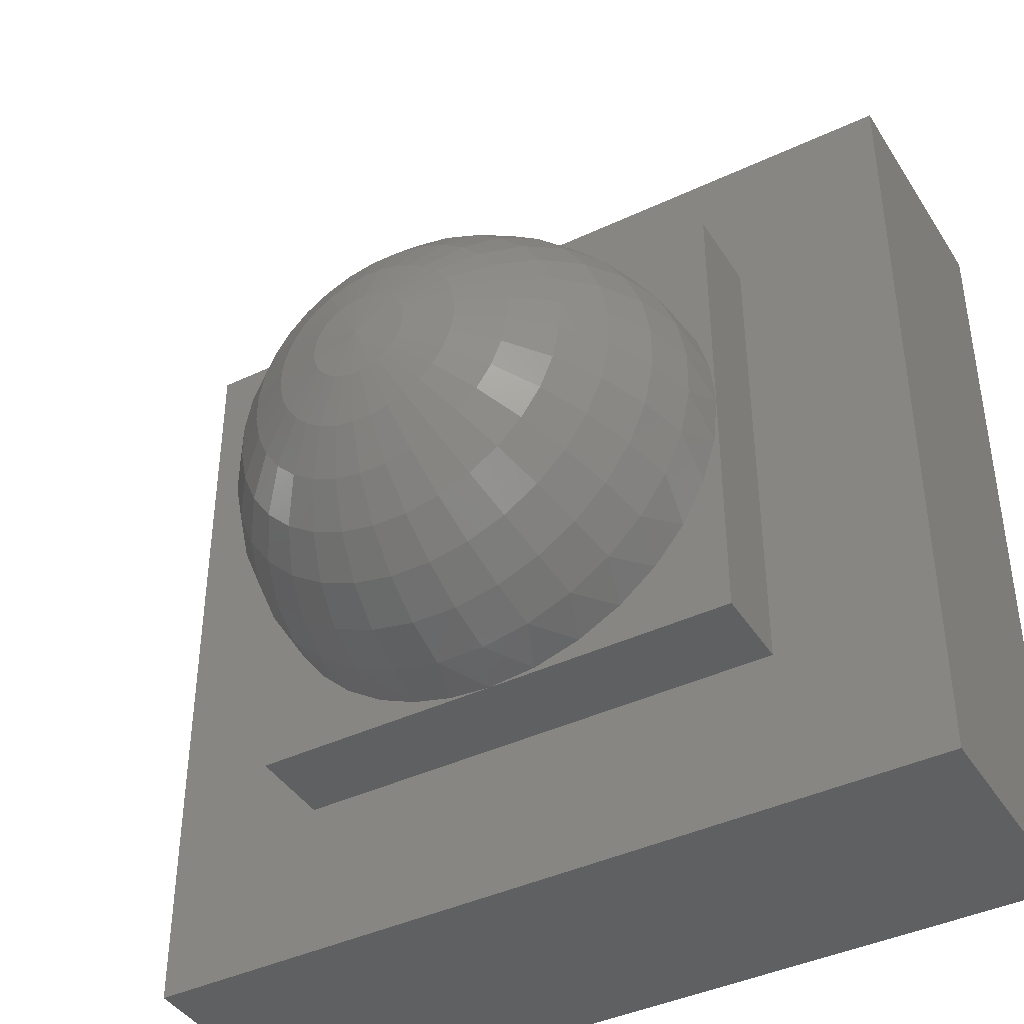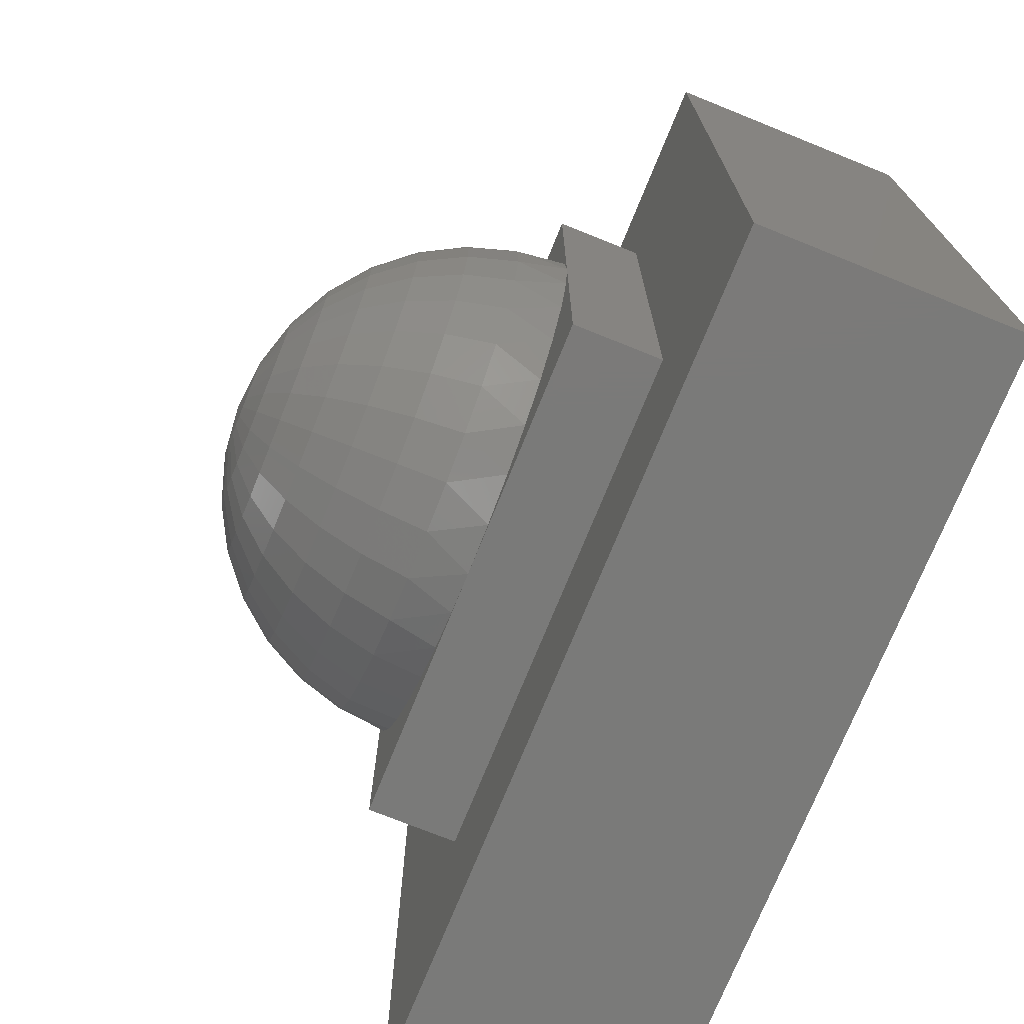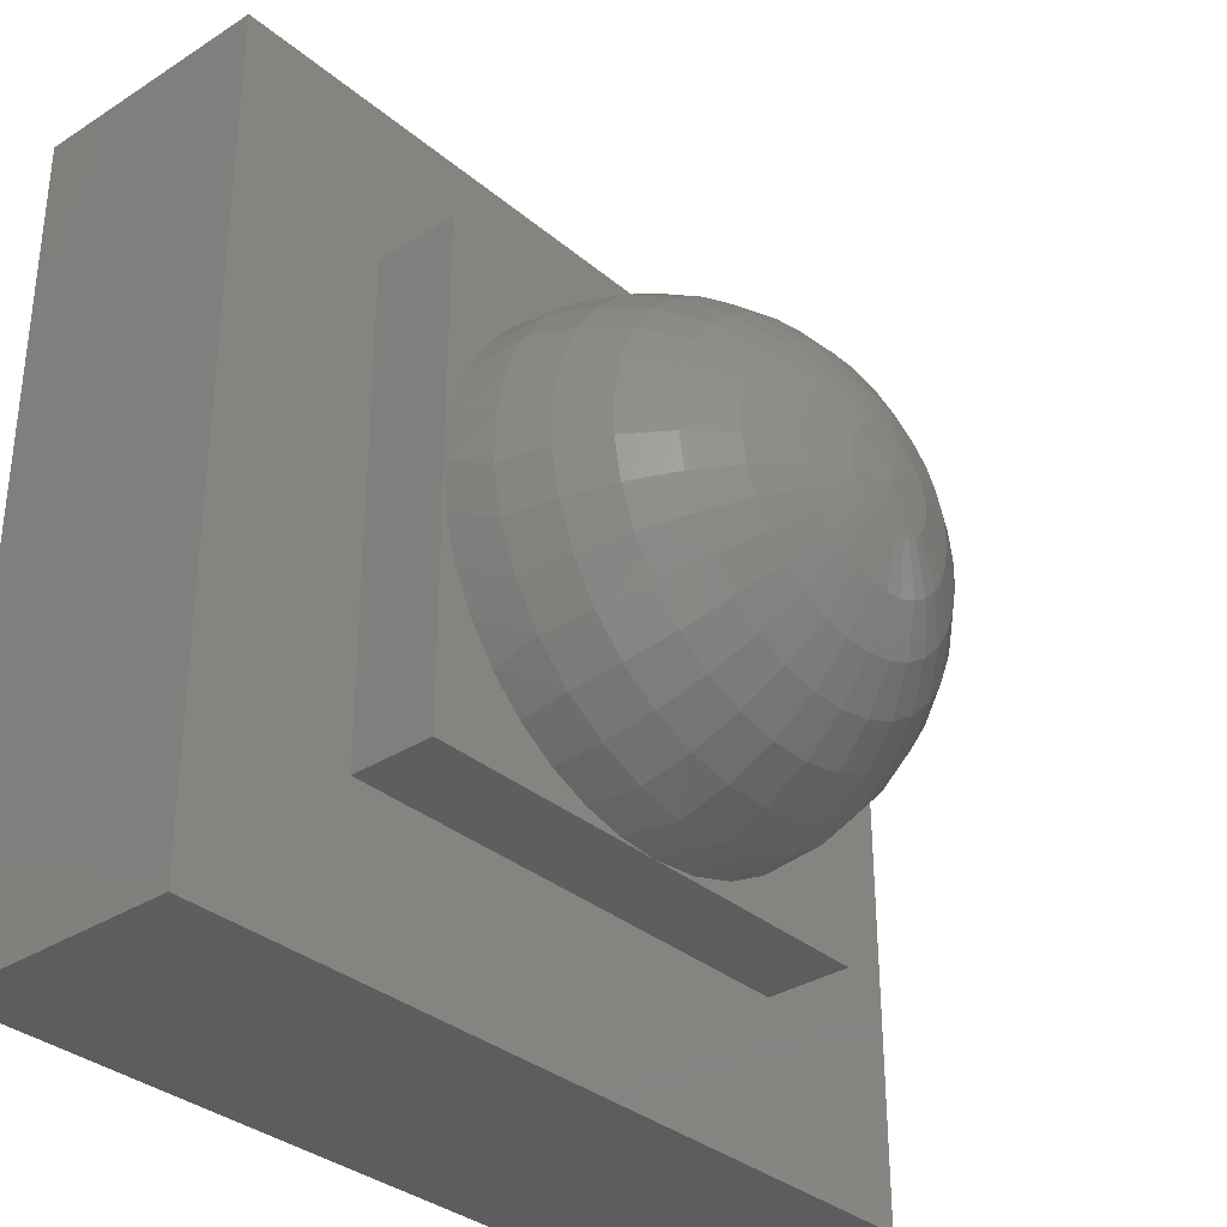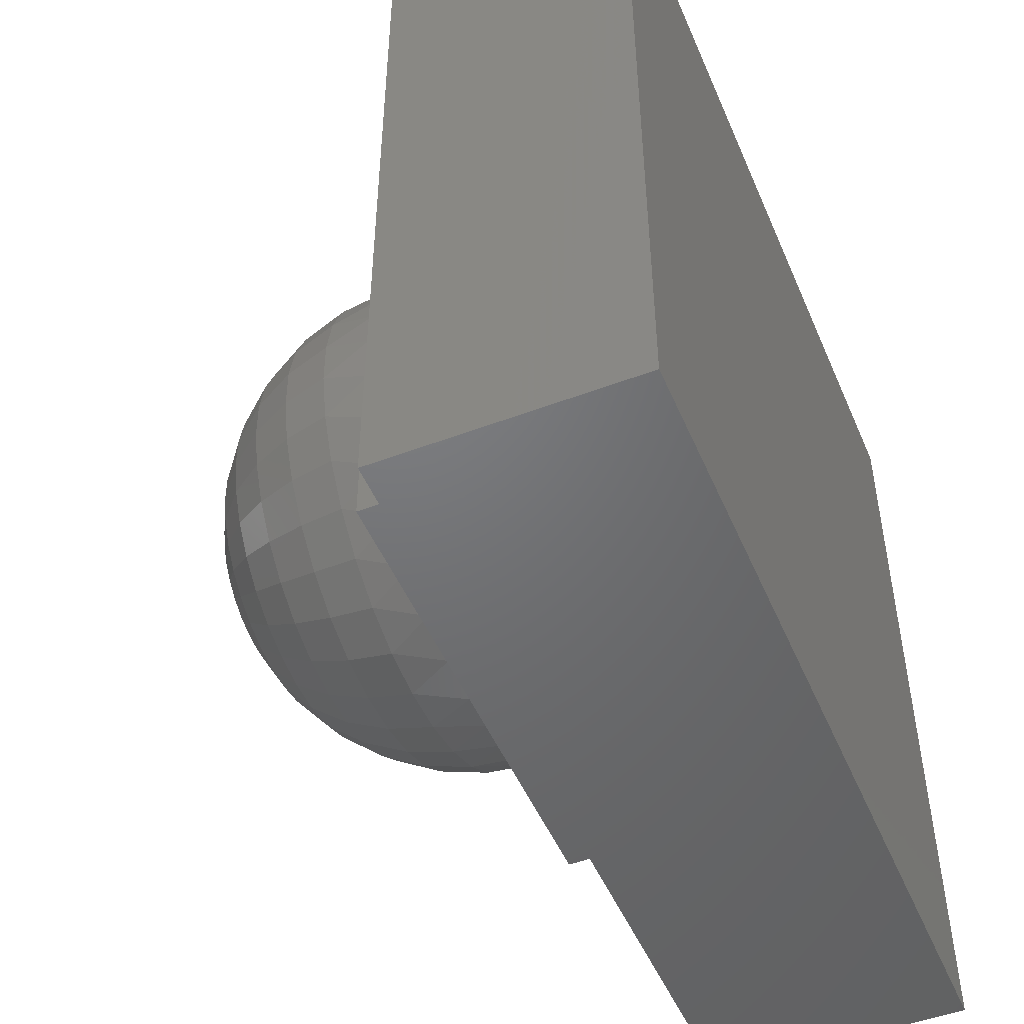
<metadata>
{"format":"stl","ext":"stl","renderer":"f3d","projection":"perspective","resolution":1024,"background":"white","views":[{"elev":-41.3,"azim":29.8,"up":"+Y"},{"elev":-73.3,"azim":68.0,"up":"+Y"},{"elev":-33.3,"azim":-48.8,"up":"+Y"},{"elev":-49.5,"azim":112.7,"up":"+Y"}]}
</metadata>
<code>
# stl→obj: 275 verts, 546 faces
v 0.2266 -0.2266 0
v 0.2266 -0.2266 0.07812
v -0.2266 -0.2266 0
v 0 -0.2266 0.07812
v -0.2266 -0.2266 0.07812
v 0.2266 0.2266 0
v 0.2266 0.2266 0.07812
v 0.2266 0 0.07812
v -0.2266 0.2266 0
v -0.2266 0.2266 0.07812
v 0 0.2266 0.07812
v -0.2266 0 0.07812
v -0.2222 0.0442 0.07812
v -0.2093 0.0867 0.07812
v -0.1884 0.1259 0.07812
v -0.1602 0.1602 0.07812
v -0.1259 0.1884 0.07812
v -0.0867 0.2093 0.07812
v -0.0442 0.2222 0.07812
v -0.03759 -0.2234 0.07812
v -0.07413 -0.2141 0.07812
v -0.1086 -0.1988 0.07812
v -0.1422 -0.1764 0.07812
v -0.1712 -0.1483 0.07812
v -0.1949 -0.1156 0.07812
v -0.2123 -0.07916 0.07812
v -0.223 -0.04022 0.07812
v 0.2222 -0.0442 0.07812
v 0.2093 -0.0867 0.07812
v 0.1884 -0.1259 0.07812
v 0.1602 -0.1602 0.07812
v 0.1259 -0.1884 0.07812
v 0.0867 -0.2093 0.07812
v 0.0442 -0.2222 0.07812
v 0.03759 0.2234 0.07812
v 0.07413 0.2141 0.07812
v 0.1086 0.1988 0.07812
v 0.1422 0.1764 0.07812
v 0.1712 0.1483 0.07812
v 0.1949 0.1156 0.07812
v 0.2123 0.07916 0.07812
v 0.223 0.04022 0.07812
v -0.1425 -0.1705 0.1223
v -0.173 -0.1394 0.1223
v -0.1969 -0.103 0.1223
v -0.2132 -0.06256 0.1223
v -0.212 0.06644 0.1223
v -0.195 0.1065 0.1223
v -0.1705 0.1425 0.1223
v -0.1394 0.173 0.1223
v -0.103 0.1969 0.1223
v -0.06256 0.2132 0.1223
v 0.06644 0.212 0.1223
v -0.1065 -0.195 0.1223
v -5.926e-18 3.992e-17 0.3047
v 0.02119 0.03879 0.3003
v 0.01322 0.04218 0.3003
v 0.004734 0.04395 0.3003
v -0.003931 0.04403 0.3003
v -0.01244 0.04241 0.3003
v -0.02048 0.03917 0.3003
v -0.02773 0.03442 0.3003
v -0.03391 0.02835 0.3003
v -0.03879 0.02119 0.3003
v -0.04218 0.01322 0.3003
v -0.04395 0.004734 0.3003
v -0.04403 -0.003931 0.3003
v -0.04241 -0.01244 0.3003
v -0.03917 -0.02048 0.3003
v -0.03442 -0.02773 0.3003
v -0.02835 -0.03391 0.3003
v -0.02119 -0.03879 0.3003
v -0.2213 -0.01976 0.1223
v -0.2209 0.0238 0.1223
v -0.01976 0.2213 0.1223
v 0.0238 0.2209 0.1223
v 0.1065 0.195 0.1223
v 0.1004 0.1837 0.1648
v 0.06259 0.1997 0.1648
v 0.09031 0.1653 0.204
v 0.05633 0.1798 0.204
v 0.07681 0.1406 0.2383
v 0.0479 0.1529 0.2383
v 0.06035 0.1105 0.2665
v 0.03764 0.1201 0.2665
v 0.04157 0.07609 0.2874
v 0.02592 0.08274 0.2874
v -0.04157 -0.07609 0.2874
v -0.05561 -0.06652 0.2874
v -0.06035 -0.1105 0.2665
v -0.08074 -0.09657 0.2665
v -0.07681 -0.1406 0.2383
v -0.1028 -0.1229 0.2383
v -0.09031 -0.1653 0.204
v -0.1208 -0.1445 0.204
v -0.1004 -0.1837 0.1648
v -0.1343 -0.1606 0.1648
v -0.06752 -0.05439 0.2874
v -0.09802 -0.07896 0.2665
v -0.1248 -0.1005 0.2383
v -0.1467 -0.1182 0.204
v -0.163 -0.1313 0.1648
v -0.07683 -0.04017 0.2874
v -0.1115 -0.05832 0.2665
v -0.142 -0.07423 0.2383
v -0.1669 -0.08728 0.204
v -0.1855 -0.09698 0.1648
v -0.08319 -0.02441 0.2874
v -0.1208 -0.03544 0.2665
v -0.1537 -0.0451 0.2383
v -0.1808 -0.05304 0.204
v -0.2008 -0.05893 0.1648
v -0.08636 -0.00771 0.2874
v -0.1254 -0.01119 0.2665
v -0.1596 -0.01425 0.2383
v -0.1876 -0.01675 0.204
v -0.2085 -0.01861 0.1648
v -0.2081 0.02242 0.1648
v -0.1873 0.02017 0.204
v -0.1593 0.01716 0.2383
v -0.1251 0.01348 0.2665
v -0.0862 0.009285 0.2874
v -0.08274 0.02592 0.2874
v -0.1201 0.03764 0.2665
v -0.1529 0.0479 0.2383
v -0.1798 0.05633 0.204
v -0.1997 0.06259 0.1648
v -0.07609 0.04157 0.2874
v -0.1105 0.06035 0.2665
v -0.1406 0.07681 0.2383
v -0.1653 0.09031 0.204
v -0.1837 0.1004 0.1648
v -0.06652 0.05561 0.2874
v -0.09657 0.08074 0.2665
v -0.1229 0.1028 0.2383
v -0.1445 0.1208 0.204
v -0.1606 0.1343 0.1648
v -0.05439 0.06752 0.2874
v -0.07896 0.09802 0.2665
v -0.1005 0.1248 0.2383
v -0.1182 0.1467 0.204
v -0.1313 0.163 0.1648
v -0.04017 0.07683 0.2874
v -0.05832 0.1115 0.2665
v -0.07423 0.142 0.2383
v -0.08728 0.1669 0.204
v -0.09698 0.1855 0.1648
v -0.02441 0.08319 0.2874
v -0.03544 0.1208 0.2665
v -0.0451 0.1537 0.2383
v -0.05304 0.1808 0.204
v -0.05893 0.2008 0.1648
v -0.00771 0.08636 0.2874
v -0.01119 0.1254 0.2665
v -0.01425 0.1596 0.2383
v -0.01675 0.1876 0.204
v -0.01861 0.2085 0.1648
v 0.02242 0.2081 0.1648
v 0.02017 0.1873 0.204
v 0.01716 0.1593 0.2383
v 0.01348 0.1251 0.2665
v 0.009285 0.0862 0.2874
v 0.1425 0.1705 0.1223
v 0.173 0.1394 0.1223
v 0.1969 0.103 0.1223
v 0.2132 0.06256 0.1223
v 0.212 -0.06644 0.1223
v 0.195 -0.1065 0.1223
v 0.1705 -0.1425 0.1223
v 0.1394 -0.173 0.1223
v 0.103 -0.1969 0.1223
v 0.06256 -0.2132 0.1223
v -0.06644 -0.212 0.1223
v -0.01322 -0.04218 0.3003
v -0.004734 -0.04395 0.3003
v 0.003931 -0.04403 0.3003
v 0.01244 -0.04241 0.3003
v 0.02048 -0.03917 0.3003
v 0.02773 -0.03442 0.3003
v 0.03391 -0.02835 0.3003
v 0.03879 -0.02119 0.3003
v 0.04218 -0.01322 0.3003
v 0.04395 -0.004734 0.3003
v 0.04403 0.003931 0.3003
v 0.04241 0.01244 0.3003
v 0.03917 0.02048 0.3003
v 0.03442 0.02773 0.3003
v 0.02835 0.03391 0.3003
v 0.2213 0.01976 0.1223
v 0.2209 -0.0238 0.1223
v 0.01976 -0.2213 0.1223
v -0.0238 -0.2209 0.1223
v -0.06259 -0.1997 0.1648
v -0.05633 -0.1798 0.204
v -0.0479 -0.1529 0.2383
v -0.03764 -0.1201 0.2665
v -0.02592 -0.08274 0.2874
v 0.05561 0.06652 0.2874
v 0.08074 0.09657 0.2665
v 0.1028 0.1229 0.2383
v 0.1208 0.1445 0.204
v 0.1343 0.1606 0.1648
v 0.06752 0.05439 0.2874
v 0.09802 0.07896 0.2665
v 0.1248 0.1005 0.2383
v 0.1467 0.1182 0.204
v 0.163 0.1313 0.1648
v 0.07683 0.04017 0.2874
v 0.1115 0.05832 0.2665
v 0.142 0.07423 0.2383
v 0.1669 0.08728 0.204
v 0.1855 0.09698 0.1648
v 0.08319 0.02441 0.2874
v 0.1208 0.03544 0.2665
v 0.1537 0.0451 0.2383
v 0.1808 0.05304 0.204
v 0.2008 0.05893 0.1648
v 0.08636 0.00771 0.2874
v 0.1254 0.01119 0.2665
v 0.1596 0.01425 0.2383
v 0.1876 0.01675 0.204
v 0.2085 0.01861 0.1648
v 0.2081 -0.02242 0.1648
v 0.1873 -0.02017 0.204
v 0.1593 -0.01716 0.2383
v 0.1251 -0.01348 0.2665
v 0.0862 -0.009285 0.2874
v 0.08274 -0.02592 0.2874
v 0.1201 -0.03764 0.2665
v 0.1529 -0.0479 0.2383
v 0.1798 -0.05633 0.204
v 0.1997 -0.06259 0.1648
v 0.07609 -0.04157 0.2874
v 0.1105 -0.06035 0.2665
v 0.1406 -0.07681 0.2383
v 0.1653 -0.09031 0.204
v 0.1837 -0.1004 0.1648
v 0.06652 -0.05561 0.2874
v 0.09657 -0.08074 0.2665
v 0.1229 -0.1028 0.2383
v 0.1445 -0.1208 0.204
v 0.1606 -0.1343 0.1648
v 0.05439 -0.06752 0.2874
v 0.07896 -0.09802 0.2665
v 0.1005 -0.1248 0.2383
v 0.1182 -0.1467 0.204
v 0.1313 -0.163 0.1648
v 0.04017 -0.07683 0.2874
v 0.05832 -0.1115 0.2665
v 0.07423 -0.142 0.2383
v 0.08728 -0.1669 0.204
v 0.09698 -0.1855 0.1648
v 0.02441 -0.08319 0.2874
v 0.03544 -0.1208 0.2665
v 0.0451 -0.1537 0.2383
v 0.05304 -0.1808 0.204
v 0.05893 -0.2008 0.1648
v 0.00771 -0.08636 0.2874
v 0.01119 -0.1254 0.2665
v 0.01425 -0.1596 0.2383
v 0.01675 -0.1876 0.204
v 0.01861 -0.2085 0.1648
v -0.02242 -0.2081 0.1648
v -0.02017 -0.1873 0.204
v -0.01716 -0.1593 0.2383
v -0.01348 -0.1251 0.2665
v -0.009285 -0.0862 0.2874
v 0.375 -0.375 0
v -0.375 -0.375 0
v -0.375 0.375 0
v 0.375 0.375 0
v -0.375 -0.375 -0.2266
v -0.375 0.375 -0.2266
v 0.375 -0.375 -0.2266
v 0.375 0.375 -0.2266
f 1 2 3
f 3 2 4
f 3 4 5
f 6 7 1
f 1 7 8
f 1 8 2
f 9 10 6
f 6 10 11
f 6 11 7
f 3 5 9
f 9 5 12
f 9 12 10
f 10 12 13
f 10 13 14
f 10 14 15
f 10 15 16
f 10 16 17
f 10 17 18
f 10 18 19
f 10 19 11
f 5 4 20
f 5 20 21
f 5 21 22
f 5 22 23
f 5 23 24
f 5 24 25
f 5 25 26
f 5 26 27
f 5 27 12
f 2 8 28
f 2 28 29
f 2 29 30
f 2 30 31
f 2 31 32
f 2 32 33
f 2 33 34
f 2 34 4
f 7 11 35
f 7 35 36
f 7 36 37
f 7 37 38
f 7 38 39
f 7 39 40
f 7 40 41
f 7 41 42
f 7 42 8
f 43 24 23
f 44 25 24
f 45 26 25
f 46 27 26
f 47 14 13
f 48 15 14
f 49 16 15
f 50 17 16
f 51 18 17
f 52 19 18
f 53 36 35
f 22 54 23
f 55 56 57
f 55 57 58
f 55 58 59
f 55 59 60
f 55 60 61
f 55 61 62
f 55 62 63
f 55 63 64
f 55 64 65
f 55 65 66
f 55 66 67
f 55 67 68
f 55 68 69
f 55 69 70
f 55 70 71
f 55 71 72
f 12 27 73
f 12 73 74
f 12 74 13
f 11 19 75
f 11 75 76
f 11 76 35
f 37 36 77
f 77 36 53
f 77 53 78
f 78 53 79
f 78 79 80
f 80 79 81
f 80 81 82
f 82 81 83
f 82 83 84
f 84 83 85
f 84 85 86
f 86 85 87
f 86 87 56
f 56 87 57
f 72 71 88
f 88 71 89
f 88 89 90
f 90 89 91
f 90 91 92
f 92 91 93
f 92 93 94
f 94 93 95
f 94 95 96
f 96 95 97
f 96 97 54
f 54 97 43
f 54 43 23
f 71 70 89
f 89 70 98
f 89 98 91
f 91 98 99
f 91 99 93
f 93 99 100
f 93 100 95
f 95 100 101
f 95 101 97
f 97 101 102
f 97 102 43
f 43 102 44
f 43 44 24
f 70 69 98
f 98 69 103
f 98 103 99
f 99 103 104
f 99 104 100
f 100 104 105
f 100 105 101
f 101 105 106
f 101 106 102
f 102 106 107
f 102 107 44
f 44 107 45
f 44 45 25
f 69 68 103
f 103 68 108
f 103 108 104
f 104 108 109
f 104 109 105
f 105 109 110
f 105 110 106
f 106 110 111
f 106 111 107
f 107 111 112
f 107 112 45
f 45 112 46
f 45 46 26
f 68 67 108
f 108 67 113
f 108 113 109
f 109 113 114
f 109 114 110
f 110 114 115
f 110 115 111
f 111 115 116
f 111 116 112
f 112 116 117
f 112 117 46
f 46 117 73
f 46 73 27
f 74 73 118
f 118 73 117
f 118 117 119
f 119 117 116
f 119 116 120
f 120 116 115
f 120 115 121
f 121 115 114
f 121 114 122
f 122 114 113
f 122 113 66
f 66 113 67
f 66 65 122
f 122 65 123
f 122 123 121
f 121 123 124
f 121 124 120
f 120 124 125
f 120 125 119
f 119 125 126
f 119 126 118
f 118 126 127
f 118 127 74
f 74 127 47
f 74 47 13
f 65 64 123
f 123 64 128
f 123 128 124
f 124 128 129
f 124 129 125
f 125 129 130
f 125 130 126
f 126 130 131
f 126 131 127
f 127 131 132
f 127 132 47
f 47 132 48
f 47 48 14
f 64 63 128
f 128 63 133
f 128 133 129
f 129 133 134
f 129 134 130
f 130 134 135
f 130 135 131
f 131 135 136
f 131 136 132
f 132 136 137
f 132 137 48
f 48 137 49
f 48 49 15
f 63 62 133
f 133 62 138
f 133 138 134
f 134 138 139
f 134 139 135
f 135 139 140
f 135 140 136
f 136 140 141
f 136 141 137
f 137 141 142
f 137 142 49
f 49 142 50
f 49 50 16
f 62 61 138
f 138 61 143
f 138 143 139
f 139 143 144
f 139 144 140
f 140 144 145
f 140 145 141
f 141 145 146
f 141 146 142
f 142 146 147
f 142 147 50
f 50 147 51
f 50 51 17
f 61 60 143
f 143 60 148
f 143 148 144
f 144 148 149
f 144 149 145
f 145 149 150
f 145 150 146
f 146 150 151
f 146 151 147
f 147 151 152
f 147 152 51
f 51 152 52
f 51 52 18
f 60 59 148
f 148 59 153
f 148 153 149
f 149 153 154
f 149 154 150
f 150 154 155
f 150 155 151
f 151 155 156
f 151 156 152
f 152 156 157
f 152 157 52
f 52 157 75
f 52 75 19
f 76 75 158
f 158 75 157
f 158 157 159
f 159 157 156
f 159 156 160
f 160 156 155
f 160 155 161
f 161 155 154
f 161 154 162
f 162 154 153
f 162 153 58
f 58 153 59
f 58 57 162
f 162 57 87
f 162 87 161
f 161 87 85
f 161 85 160
f 160 85 83
f 160 83 159
f 159 83 81
f 159 81 158
f 158 81 79
f 158 79 76
f 76 79 53
f 76 53 35
f 163 39 38
f 164 40 39
f 165 41 40
f 166 42 41
f 167 29 28
f 168 30 29
f 169 31 30
f 170 32 31
f 171 33 32
f 172 34 33
f 173 21 20
f 37 77 38
f 55 72 174
f 55 174 175
f 55 175 176
f 55 176 177
f 55 177 178
f 55 178 179
f 55 179 180
f 55 180 181
f 55 181 182
f 55 182 183
f 55 183 184
f 55 184 185
f 55 185 186
f 55 186 187
f 55 187 188
f 55 188 56
f 8 42 189
f 8 189 190
f 8 190 28
f 4 34 191
f 4 191 192
f 4 192 20
f 22 21 54
f 54 21 173
f 54 173 96
f 96 173 193
f 96 193 94
f 94 193 194
f 94 194 92
f 92 194 195
f 92 195 90
f 90 195 196
f 90 196 88
f 88 196 197
f 88 197 72
f 72 197 174
f 56 188 86
f 86 188 198
f 86 198 84
f 84 198 199
f 84 199 82
f 82 199 200
f 82 200 80
f 80 200 201
f 80 201 78
f 78 201 202
f 78 202 77
f 77 202 163
f 77 163 38
f 188 187 198
f 198 187 203
f 198 203 199
f 199 203 204
f 199 204 200
f 200 204 205
f 200 205 201
f 201 205 206
f 201 206 202
f 202 206 207
f 202 207 163
f 163 207 164
f 163 164 39
f 187 186 203
f 203 186 208
f 203 208 204
f 204 208 209
f 204 209 205
f 205 209 210
f 205 210 206
f 206 210 211
f 206 211 207
f 207 211 212
f 207 212 164
f 164 212 165
f 164 165 40
f 186 185 208
f 208 185 213
f 208 213 209
f 209 213 214
f 209 214 210
f 210 214 215
f 210 215 211
f 211 215 216
f 211 216 212
f 212 216 217
f 212 217 165
f 165 217 166
f 165 166 41
f 185 184 213
f 213 184 218
f 213 218 214
f 214 218 219
f 214 219 215
f 215 219 220
f 215 220 216
f 216 220 221
f 216 221 217
f 217 221 222
f 217 222 166
f 166 222 189
f 166 189 42
f 190 189 223
f 223 189 222
f 223 222 224
f 224 222 221
f 224 221 225
f 225 221 220
f 225 220 226
f 226 220 219
f 226 219 227
f 227 219 218
f 227 218 183
f 183 218 184
f 183 182 227
f 227 182 228
f 227 228 226
f 226 228 229
f 226 229 225
f 225 229 230
f 225 230 224
f 224 230 231
f 224 231 223
f 223 231 232
f 223 232 190
f 190 232 167
f 190 167 28
f 182 181 228
f 228 181 233
f 228 233 229
f 229 233 234
f 229 234 230
f 230 234 235
f 230 235 231
f 231 235 236
f 231 236 232
f 232 236 237
f 232 237 167
f 167 237 168
f 167 168 29
f 181 180 233
f 233 180 238
f 233 238 234
f 234 238 239
f 234 239 235
f 235 239 240
f 235 240 236
f 236 240 241
f 236 241 237
f 237 241 242
f 237 242 168
f 168 242 169
f 168 169 30
f 180 179 238
f 238 179 243
f 238 243 239
f 239 243 244
f 239 244 240
f 240 244 245
f 240 245 241
f 241 245 246
f 241 246 242
f 242 246 247
f 242 247 169
f 169 247 170
f 169 170 31
f 179 178 243
f 243 178 248
f 243 248 244
f 244 248 249
f 244 249 245
f 245 249 250
f 245 250 246
f 246 250 251
f 246 251 247
f 247 251 252
f 247 252 170
f 170 252 171
f 170 171 32
f 178 177 248
f 248 177 253
f 248 253 249
f 249 253 254
f 249 254 250
f 250 254 255
f 250 255 251
f 251 255 256
f 251 256 252
f 252 256 257
f 252 257 171
f 171 257 172
f 171 172 33
f 177 176 253
f 253 176 258
f 253 258 254
f 254 258 259
f 254 259 255
f 255 259 260
f 255 260 256
f 256 260 261
f 256 261 257
f 257 261 262
f 257 262 172
f 172 262 191
f 172 191 34
f 192 191 263
f 263 191 262
f 263 262 264
f 264 262 261
f 264 261 265
f 265 261 260
f 265 260 266
f 266 260 259
f 266 259 267
f 267 259 258
f 267 258 175
f 175 258 176
f 175 174 267
f 267 174 197
f 267 197 266
f 266 197 196
f 266 196 265
f 265 196 195
f 265 195 264
f 264 195 194
f 264 194 263
f 263 194 193
f 263 193 192
f 192 193 173
f 192 173 20
f 268 1 269
f 269 1 3
f 269 3 270
f 270 3 9
f 270 9 271
f 271 9 6
f 271 6 268
f 268 6 1
f 272 273 274
f 274 273 275
f 273 272 270
f 270 272 269
f 275 273 271
f 271 273 270
f 274 275 268
f 268 275 271
f 272 274 269
f 269 274 268

</code>
